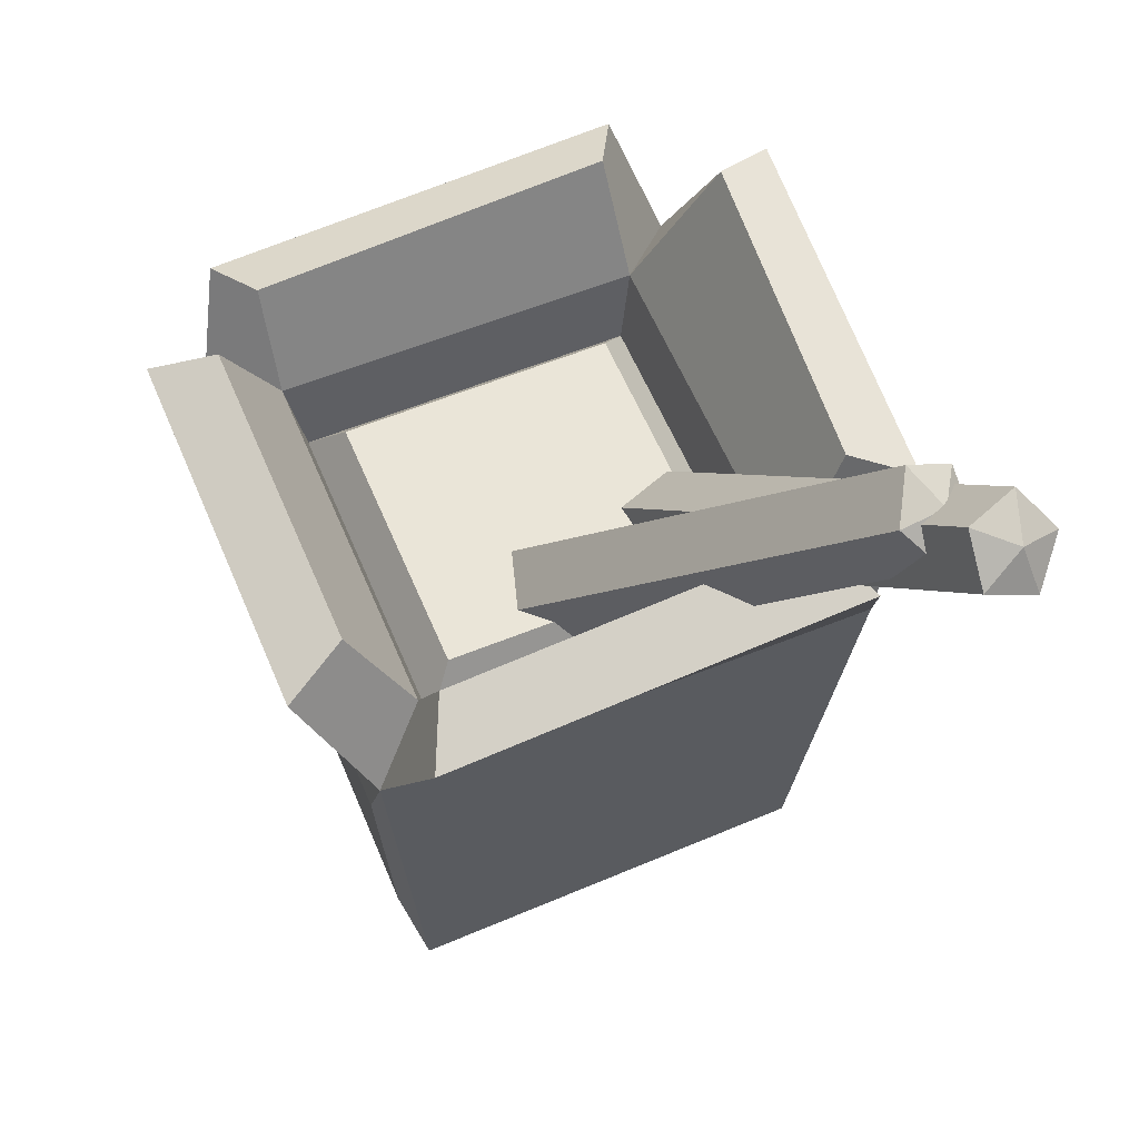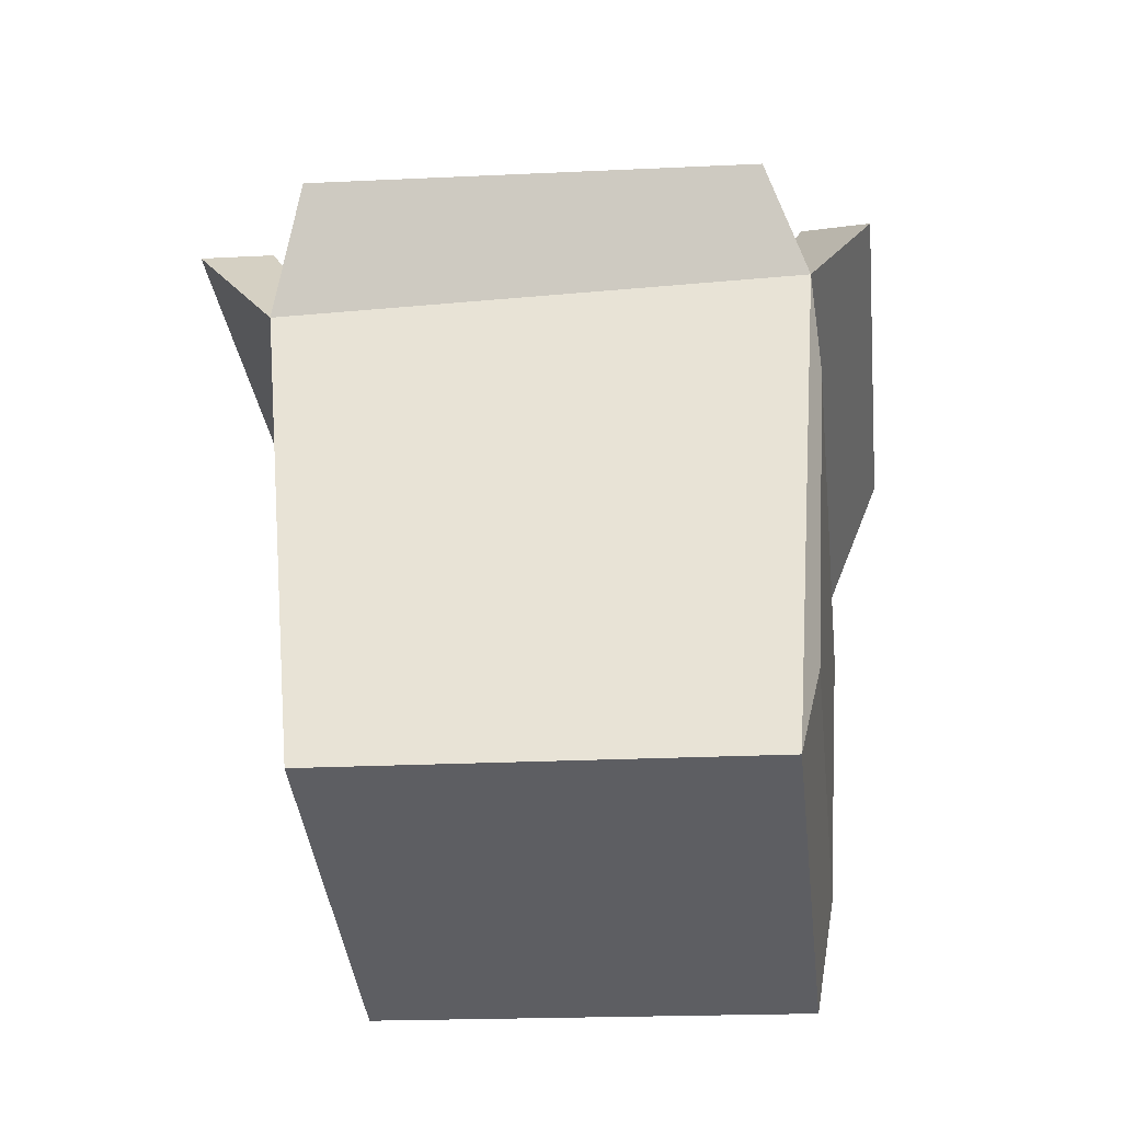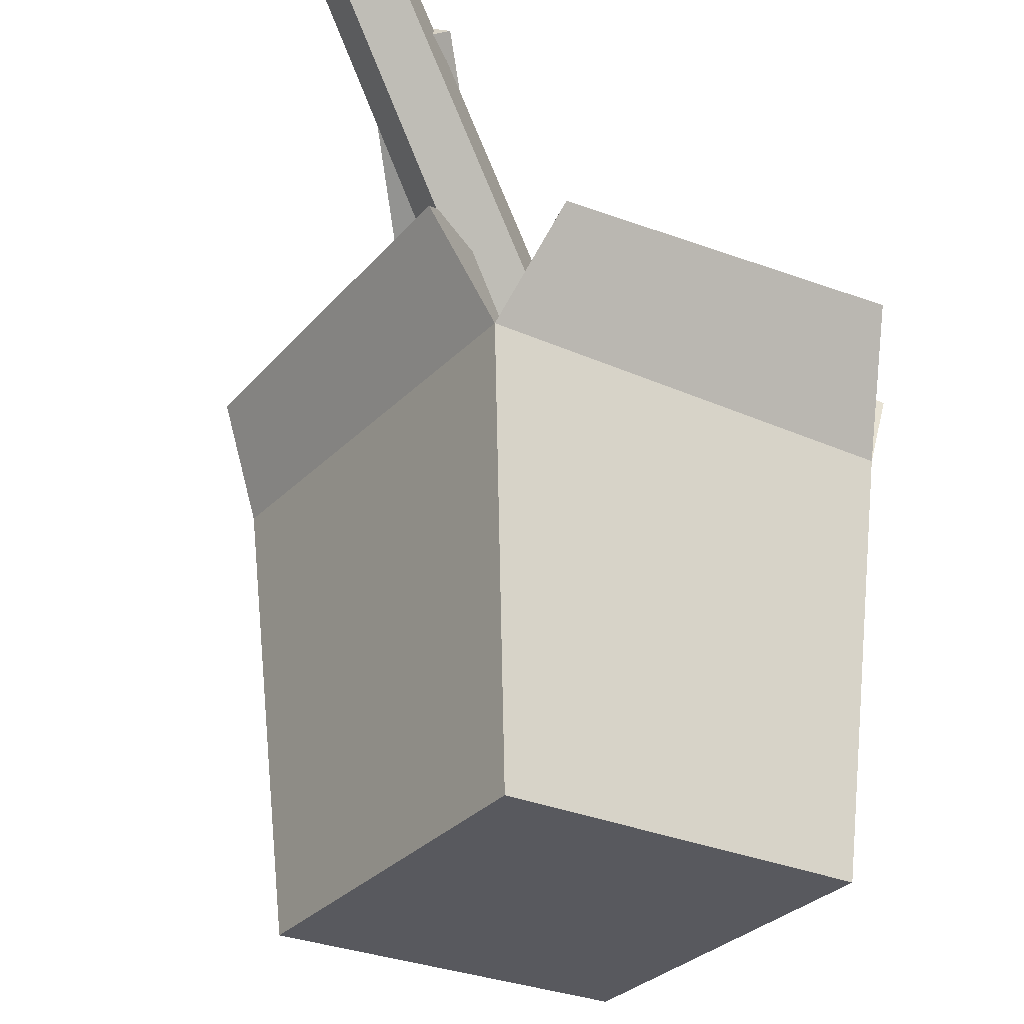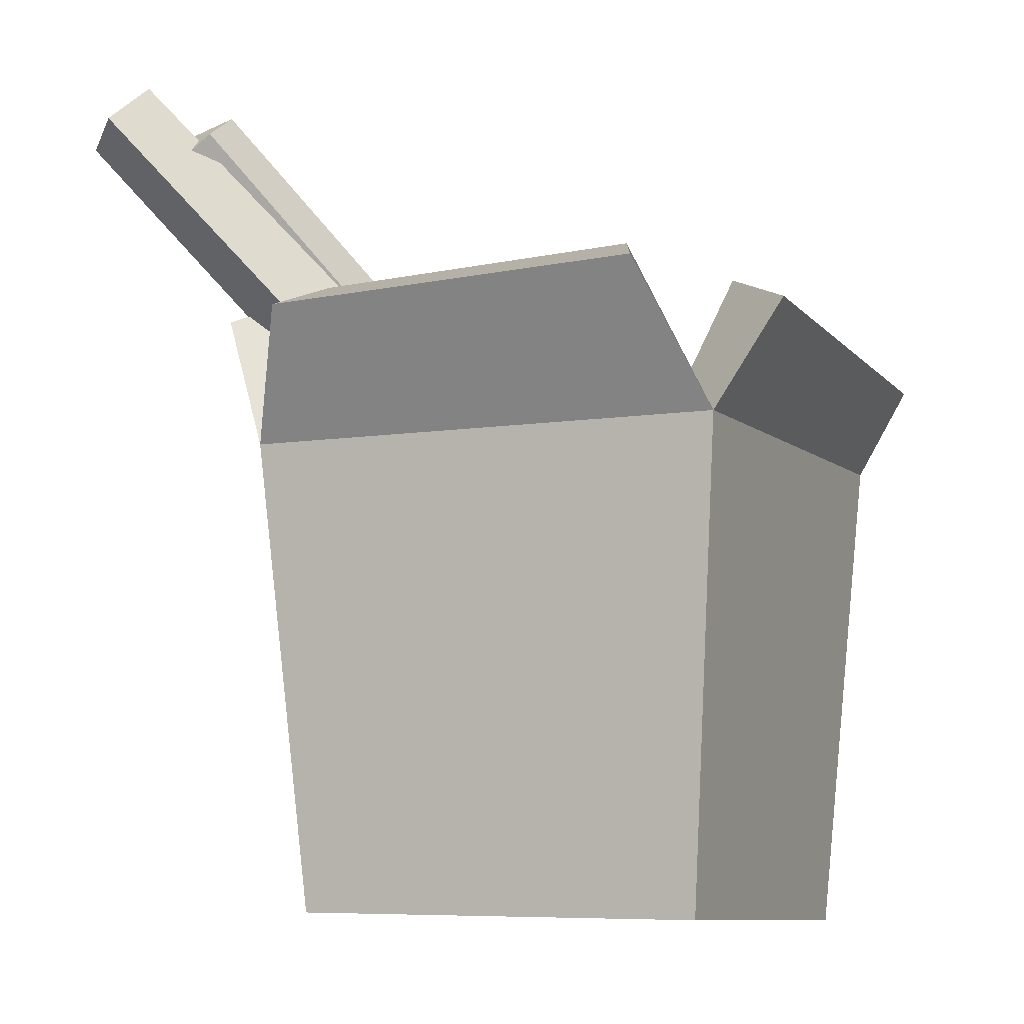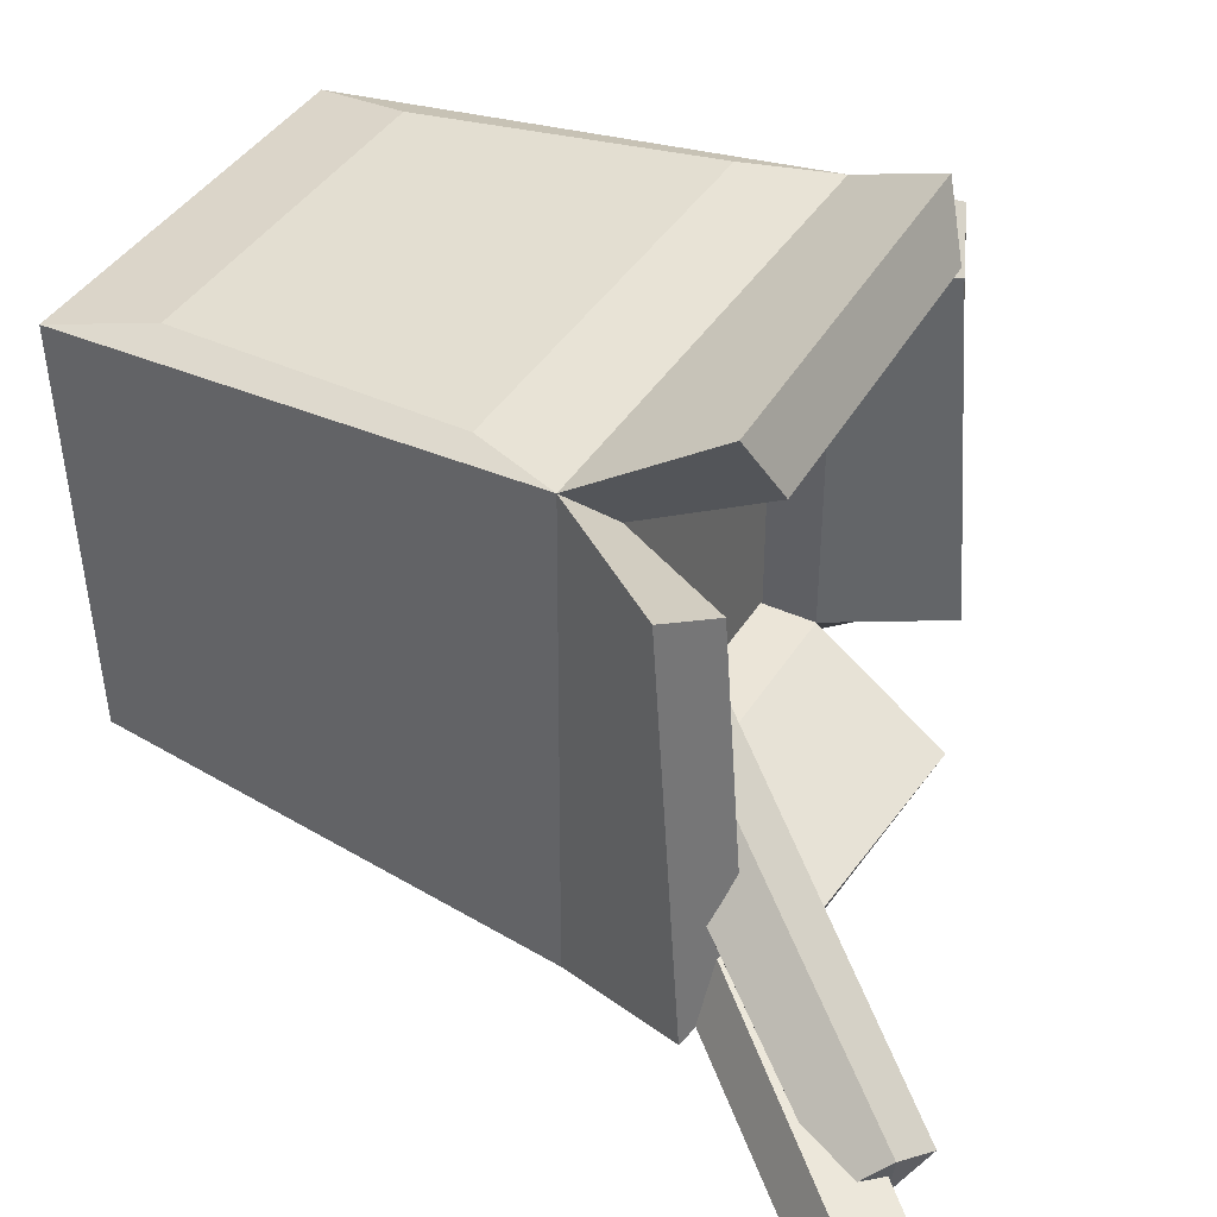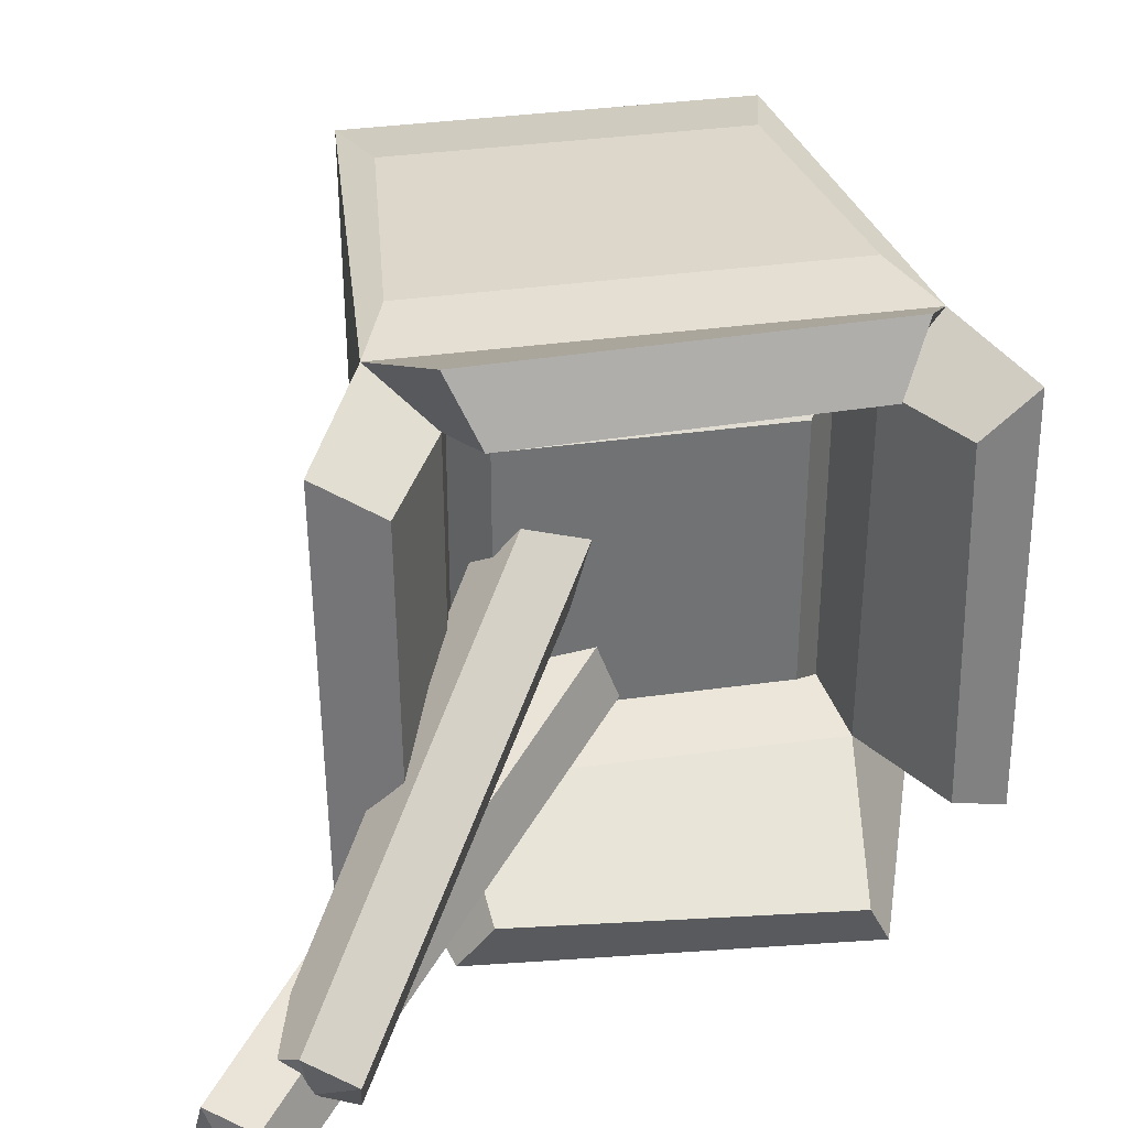
<metadata>
{"format":"obj","ext":"obj","renderer":"f3d","projection":"perspective","resolution":1024,"background":"white","views":[{"elev":59.2,"azim":67.3,"up":"+Y"},{"elev":-39.1,"azim":-83.8,"up":"+Y"},{"elev":-28.5,"azim":145.9,"up":"+Y"},{"elev":-7.2,"azim":-155.6,"up":"+Y"},{"elev":39.8,"azim":118.5,"up":"+Z"},{"elev":35.0,"azim":169.3,"up":"+Z"}]}
</metadata>
<code>
g SM_Prop_Noodles_01
v 0.1028 0.2165 -0.07293
v 0.1064 0.2216 -0.06198
v 0.09498 0.2258 -0.06537
v 0.09498 0.2258 -0.06537
v 0.1064 0.2216 -0.06198
v 0.1 0.226 -0.052
v 0.1 0.226 -0.052
v 0.1064 0.2216 -0.06198
v 0.1109 0.2168 -0.05129
v 0.1109 0.2168 -0.05129
v 0.1064 0.2216 -0.06198
v 0.1126 0.2109 -0.06423
v 0.1126 0.2109 -0.06423
v 0.1064 0.2216 -0.06198
v 0.1028 0.2165 -0.07293
v 0.08926 0.2038 -0.06232
v 0.0881 0.2139 -0.05493
v 0.07764 0.2121 -0.06171
v 0.07764 0.2121 -0.06171
v 0.0881 0.2139 -0.05493
v 0.07821 0.2196 -0.04956
v 0.07821 0.2196 -0.04956
v 0.0881 0.2139 -0.05493
v 0.09019 0.2159 -0.04267
v 0.09019 0.2159 -0.04267
v 0.0881 0.2139 -0.05493
v 0.09702 0.2061 -0.05055
v 0.09702 0.2061 -0.05055
v 0.0881 0.2139 -0.05493
v 0.08926 0.2038 -0.06232
v -0.05508 0.004497 -0.05001
v -0.06462 0.1267 -0.05992
v -0.06467 0.1272 0.06679
v -0.05499 5.524e-05 0.05691
v -0.03716 0.124 -0.03219
v 0.03419 0.124 -0.03219
v 0.03419 0.124 0.03916
v -0.03716 0.124 0.03916
v 0.06174 0.1264 -0.05983
v 0.05189 0.004497 -0.05001
v 0.05189 0 0.05697
v 0.06175 0.1269 0.06678
v 0.05189 0.004497 -0.05001
v -0.05508 0.004497 -0.05001
v -0.05499 5.524e-05 0.05691
v 0.05189 0 0.05697
v -0.04839 0.02625 0.06206
v -0.05666 0.1041 0.06758
v 0.05368 0.1041 0.06758
v 0.04541 0.02625 0.06206
v 0.05189 0.004497 -0.05001
v 0.06174 0.1264 -0.05983
v -0.06462 0.1267 -0.05992
v -0.05508 0.004497 -0.05001
v -0.07991 0.1553 -0.05103
v -0.06395 0.1623 -0.04247
v -0.06409 0.1557 0.04986
v -0.08063 0.1484 0.05742
v -0.05224 0.1554 0.08231
v -0.04485 0.1622 0.06578
v 0.04168 0.1649 0.06575
v 0.04942 0.1582 0.08207
v 0.0772 0.1552 0.05774
v 0.06073 0.162 0.05004
v 0.06065 0.1686 -0.0426
v 0.07664 0.162 -0.0511
v 0.04981 0.1601 -0.07496
v 0.04188 0.167 -0.05869
v -0.04476 0.1686 -0.06601
v -0.05207 0.1618 -0.08231
v -0.04894 0.1324 -0.04405
v -0.04523 0.1126 -0.04026
v -0.04523 0.1126 0.04723
v -0.04926 0.1326 0.05096
v -0.04926 0.1326 0.05096
v -0.04523 0.1126 0.04723
v 0.04226 0.1126 0.04723
v 0.04585 0.1323 0.0509
v 0.04585 0.1323 0.0509
v 0.04226 0.1126 0.04723
v 0.04226 0.1126 -0.04026
v 0.04566 0.1321 -0.04394
v 0.04566 0.1321 -0.04394
v 0.04226 0.1126 -0.04026
v -0.04523 0.1126 -0.04026
v -0.04894 0.1324 -0.04405
v -0.06462 0.1267 -0.05992
v -0.07991 0.1553 -0.05103
v -0.08063 0.1484 0.05742
v -0.06467 0.1272 0.06679
v -0.06467 0.1272 0.06679
v -0.08063 0.1484 0.05742
v -0.06409 0.1557 0.04986
v -0.04926 0.1326 0.05096
v -0.04926 0.1326 0.05096
v -0.06409 0.1557 0.04986
v -0.06395 0.1623 -0.04247
v -0.04894 0.1324 -0.04405
v -0.04894 0.1324 -0.04405
v -0.06395 0.1623 -0.04247
v -0.07991 0.1553 -0.05103
v -0.06462 0.1267 -0.05992
v 0.06175 0.1269 0.06678
v 0.0772 0.1552 0.05774
v 0.07664 0.162 -0.0511
v 0.06174 0.1264 -0.05983
v 0.06174 0.1264 -0.05983
v 0.07664 0.162 -0.0511
v 0.06065 0.1686 -0.0426
v 0.04566 0.1321 -0.04394
v 0.04566 0.1321 -0.04394
v 0.06065 0.1686 -0.0426
v 0.06073 0.162 0.05004
v 0.04585 0.1323 0.0509
v 0.04585 0.1323 0.0509
v 0.06073 0.162 0.05004
v 0.0772 0.1552 0.05774
v 0.06175 0.1269 0.06678
v -0.06467 0.1272 0.06679
v -0.05224 0.1554 0.08231
v 0.04942 0.1582 0.08207
v 0.06175 0.1269 0.06678
v 0.06175 0.1269 0.06678
v 0.04942 0.1582 0.08207
v 0.04168 0.1649 0.06575
v 0.04585 0.1323 0.0509
v 0.04585 0.1323 0.0509
v 0.04168 0.1649 0.06575
v -0.04485 0.1622 0.06578
v -0.04926 0.1326 0.05096
v -0.04926 0.1326 0.05096
v -0.04485 0.1622 0.06578
v -0.05224 0.1554 0.08231
v -0.06467 0.1272 0.06679
v 0.06174 0.1264 -0.05983
v 0.04981 0.1601 -0.07496
v -0.05207 0.1618 -0.08231
v -0.06462 0.1267 -0.05992
v -0.06462 0.1267 -0.05992
v -0.05207 0.1618 -0.08231
v -0.04476 0.1686 -0.06601
v -0.04894 0.1324 -0.04405
v -0.04894 0.1324 -0.04405
v -0.04476 0.1686 -0.06601
v 0.04188 0.167 -0.05869
v 0.04566 0.1321 -0.04394
v 0.04566 0.1321 -0.04394
v 0.04188 0.167 -0.05869
v 0.04981 0.1601 -0.07496
v 0.06174 0.1264 -0.05983
v -0.04523 0.1126 -0.04026
v -0.03716 0.124 -0.03219
v -0.03716 0.124 0.03916
v -0.04523 0.1126 0.04723
v -0.04523 0.1126 0.04723
v -0.03716 0.124 0.03916
v 0.03419 0.124 0.03916
v 0.04226 0.1126 0.04723
v 0.04226 0.1126 0.04723
v 0.03419 0.124 0.03916
v 0.03419 0.124 -0.03219
v 0.04226 0.1126 -0.04026
v 0.04226 0.1126 -0.04026
v 0.03419 0.124 -0.03219
v -0.03716 0.124 -0.03219
v -0.04523 0.1126 -0.04026
v -0.001669 0.09586 -0.03382
v 0.1028 0.2165 -0.07293
v 0.09498 0.2258 -0.06537
v -0.01049 0.1064 -0.02526
v -0.01049 0.1064 -0.02526
v 0.09498 0.2258 -0.06537
v 0.1 0.226 -0.052
v -0.004776 0.1066 -0.01012
v -0.004776 0.1066 -0.01012
v 0.1 0.226 -0.052
v 0.1109 0.2168 -0.05129
v 0.007578 0.09614 -0.009313
v 0.007578 0.09614 -0.009313
v 0.1109 0.2168 -0.05129
v 0.1126 0.2109 -0.06423
v 0.009498 0.08952 -0.02396
v 0.009498 0.08952 -0.02396
v 0.1126 0.2109 -0.06423
v 0.1028 0.2165 -0.07293
v -0.001669 0.09586 -0.03382
v 0.0083 0.0831 0.01437
v 0.08926 0.2038 -0.06232
v 0.07764 0.2121 -0.06171
v -0.004864 0.0925 0.01506
v -0.004864 0.0925 0.01506
v 0.07764 0.2121 -0.06171
v 0.07821 0.2196 -0.04956
v -0.004216 0.101 0.02881
v -0.004216 0.101 0.02881
v 0.07821 0.2196 -0.04956
v 0.09019 0.2159 -0.04267
v 0.009348 0.09687 0.03662
v 0.009348 0.09687 0.03662
v 0.09019 0.2159 -0.04267
v 0.09702 0.2061 -0.05055
v 0.01708 0.0858 0.0277
v 0.01708 0.0858 0.0277
v 0.09702 0.2061 -0.05055
v 0.08926 0.2038 -0.06232
v 0.0083 0.0831 0.01437
v -0.05499 5.524e-05 0.05691
v -0.04839 0.02625 0.06206
v 0.04541 0.02625 0.06206
v 0.05189 0 0.05697
v 0.05189 0 0.05697
v 0.04541 0.02625 0.06206
v 0.05368 0.1041 0.06758
v 0.06175 0.1269 0.06678
v 0.06175 0.1269 0.06678
v 0.05368 0.1041 0.06758
v -0.05666 0.1041 0.06758
v -0.06467 0.1272 0.06679
v -0.06467 0.1272 0.06679
v -0.05666 0.1041 0.06758
v -0.04839 0.02625 0.06206
v -0.05499 5.524e-05 0.05691
g SM_Prop_Noodles_01_0
f 3 2 1
f 6 5 4
f 9 8 7
f 12 11 10
f 15 14 13
f 18 17 16
f 21 20 19
f 24 23 22
f 27 26 25
f 30 29 28
f 33 32 31
f 34 33 31
f 37 36 35
f 38 37 35
f 41 40 39
f 42 41 39
f 45 44 43
f 46 45 43
f 49 48 47
f 50 49 47
f 53 52 51
f 54 53 51
f 57 56 55
f 58 57 55
f 61 60 59
f 62 61 59
f 65 64 63
f 66 65 63
f 69 68 67
f 70 69 67
f 73 72 71
f 74 73 71
f 77 76 75
f 78 77 75
f 81 80 79
f 82 81 79
f 85 84 83
f 86 85 83
f 89 88 87
f 90 89 87
f 93 92 91
f 94 93 91
f 97 96 95
f 98 97 95
f 101 100 99
f 102 101 99
f 105 104 103
f 106 105 103
f 109 108 107
f 110 109 107
f 113 112 111
f 114 113 111
f 117 116 115
f 118 117 115
f 121 120 119
f 122 121 119
f 125 124 123
f 126 125 123
f 129 128 127
f 130 129 127
f 133 132 131
f 134 133 131
f 137 136 135
f 138 137 135
f 141 140 139
f 142 141 139
f 145 144 143
f 146 145 143
f 149 148 147
f 150 149 147
f 153 152 151
f 154 153 151
f 157 156 155
f 158 157 155
f 161 160 159
f 162 161 159
f 165 164 163
f 166 165 163
f 169 168 167
f 170 169 167
f 173 172 171
f 174 173 171
f 177 176 175
f 178 177 175
f 181 180 179
f 182 181 179
f 185 184 183
f 186 185 183
f 189 188 187
f 190 189 187
f 193 192 191
f 194 193 191
f 197 196 195
f 198 197 195
f 201 200 199
f 202 201 199
f 205 204 203
f 206 205 203
f 209 208 207
f 210 209 207
f 213 212 211
f 214 213 211
f 217 216 215
f 218 217 215
f 221 220 219
f 222 221 219

</code>
